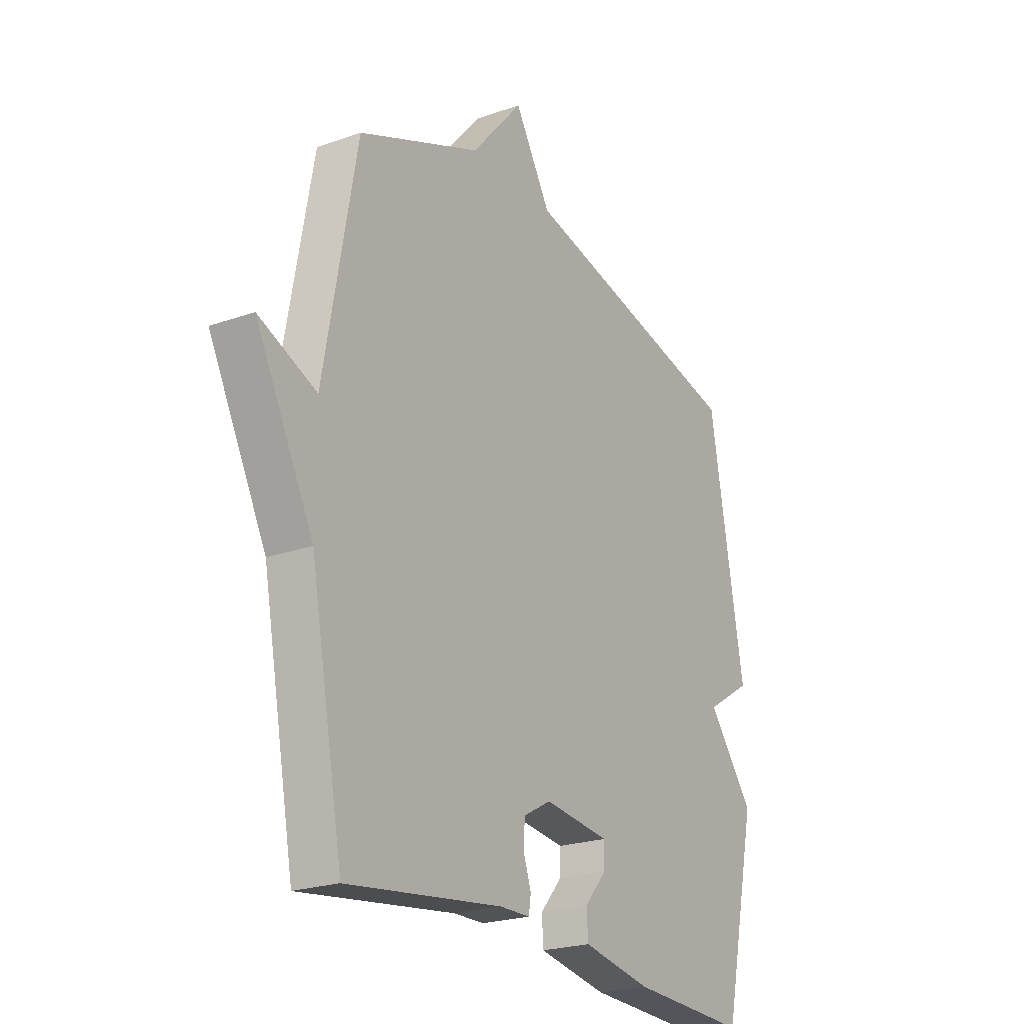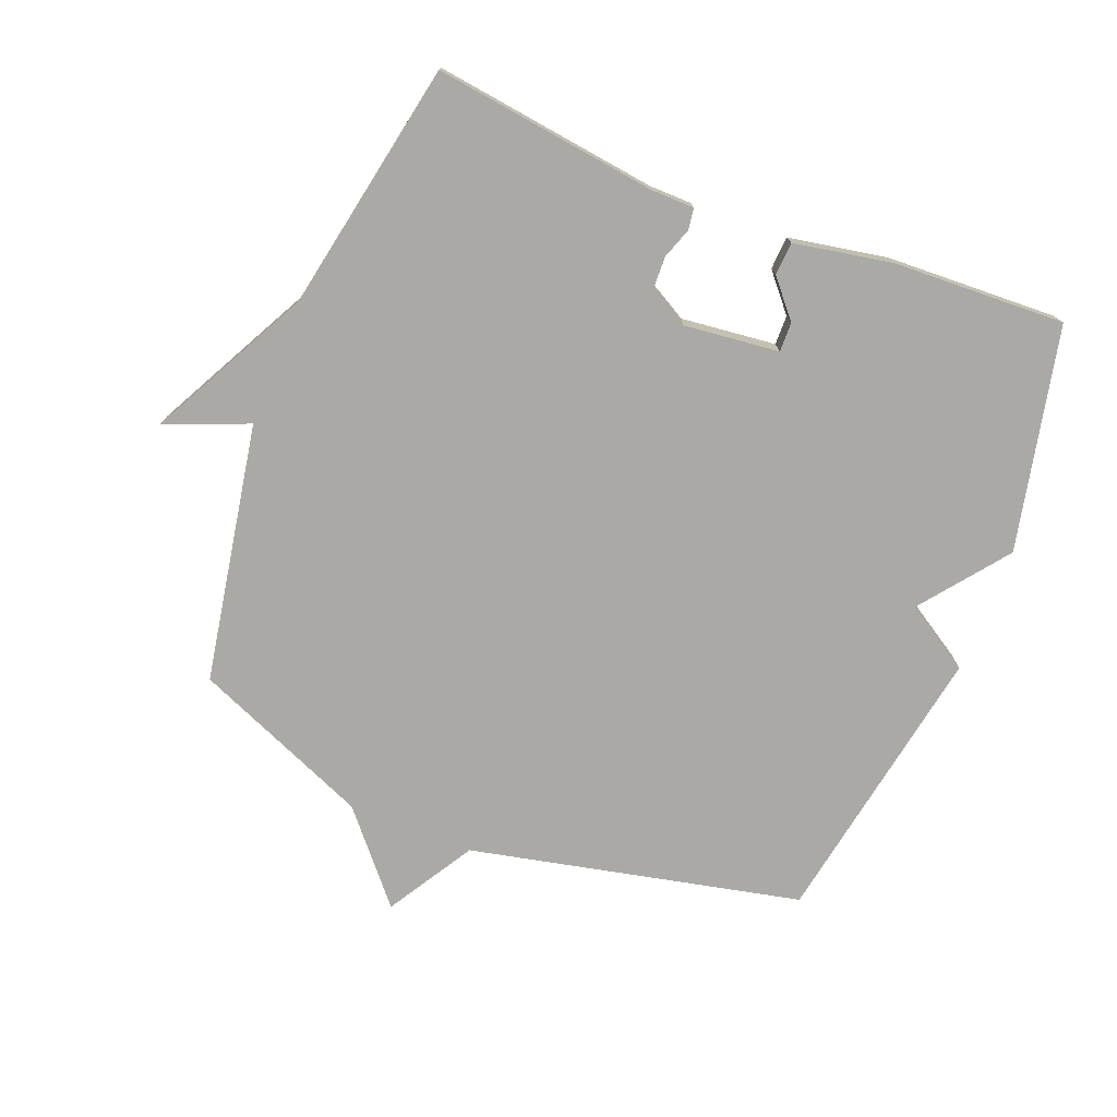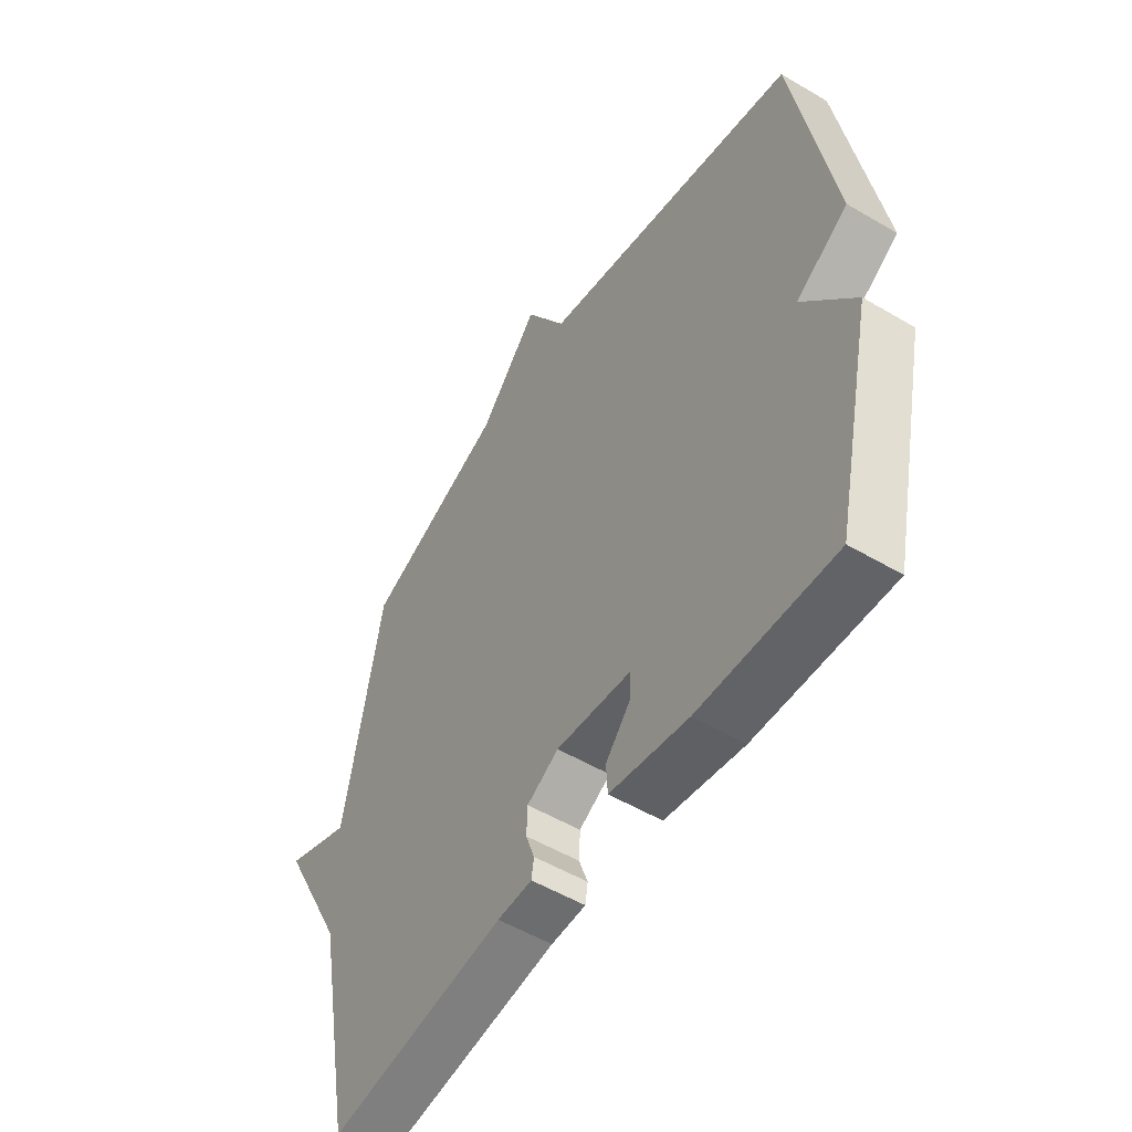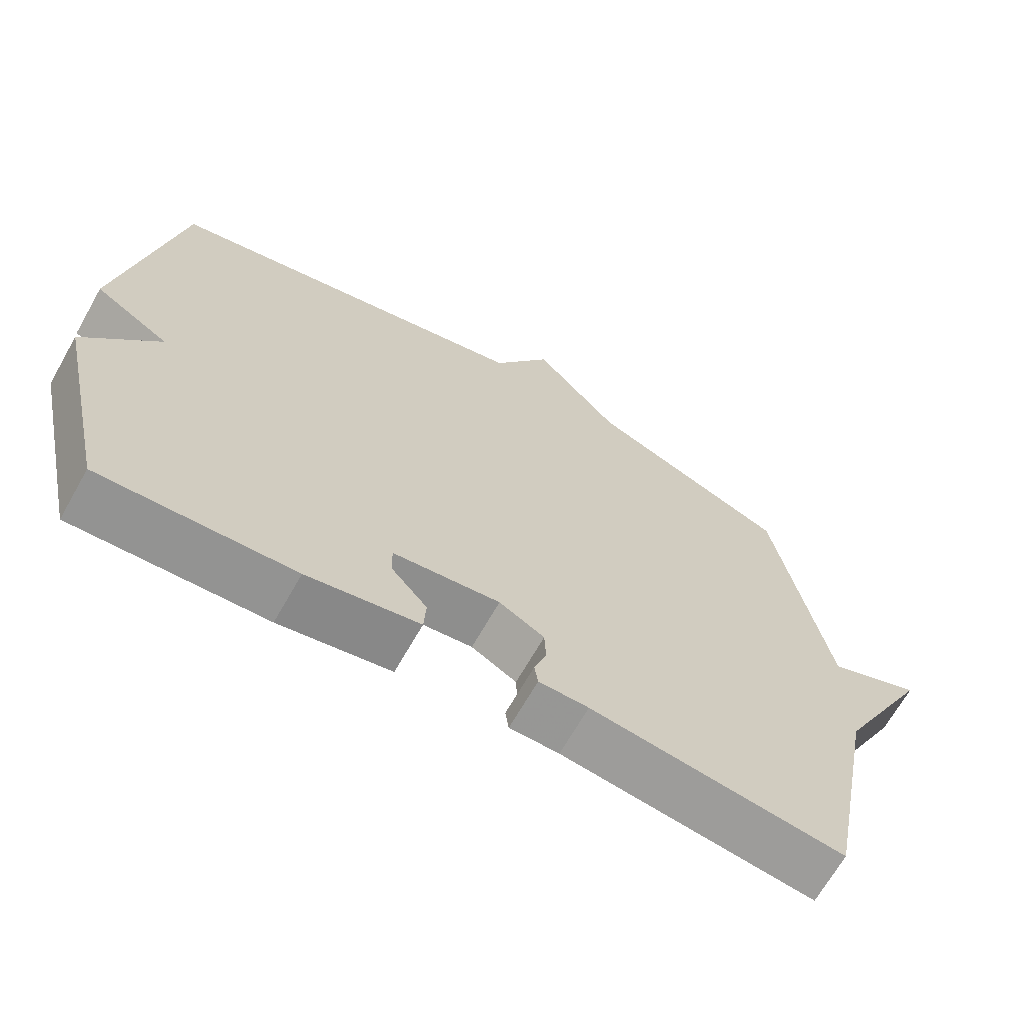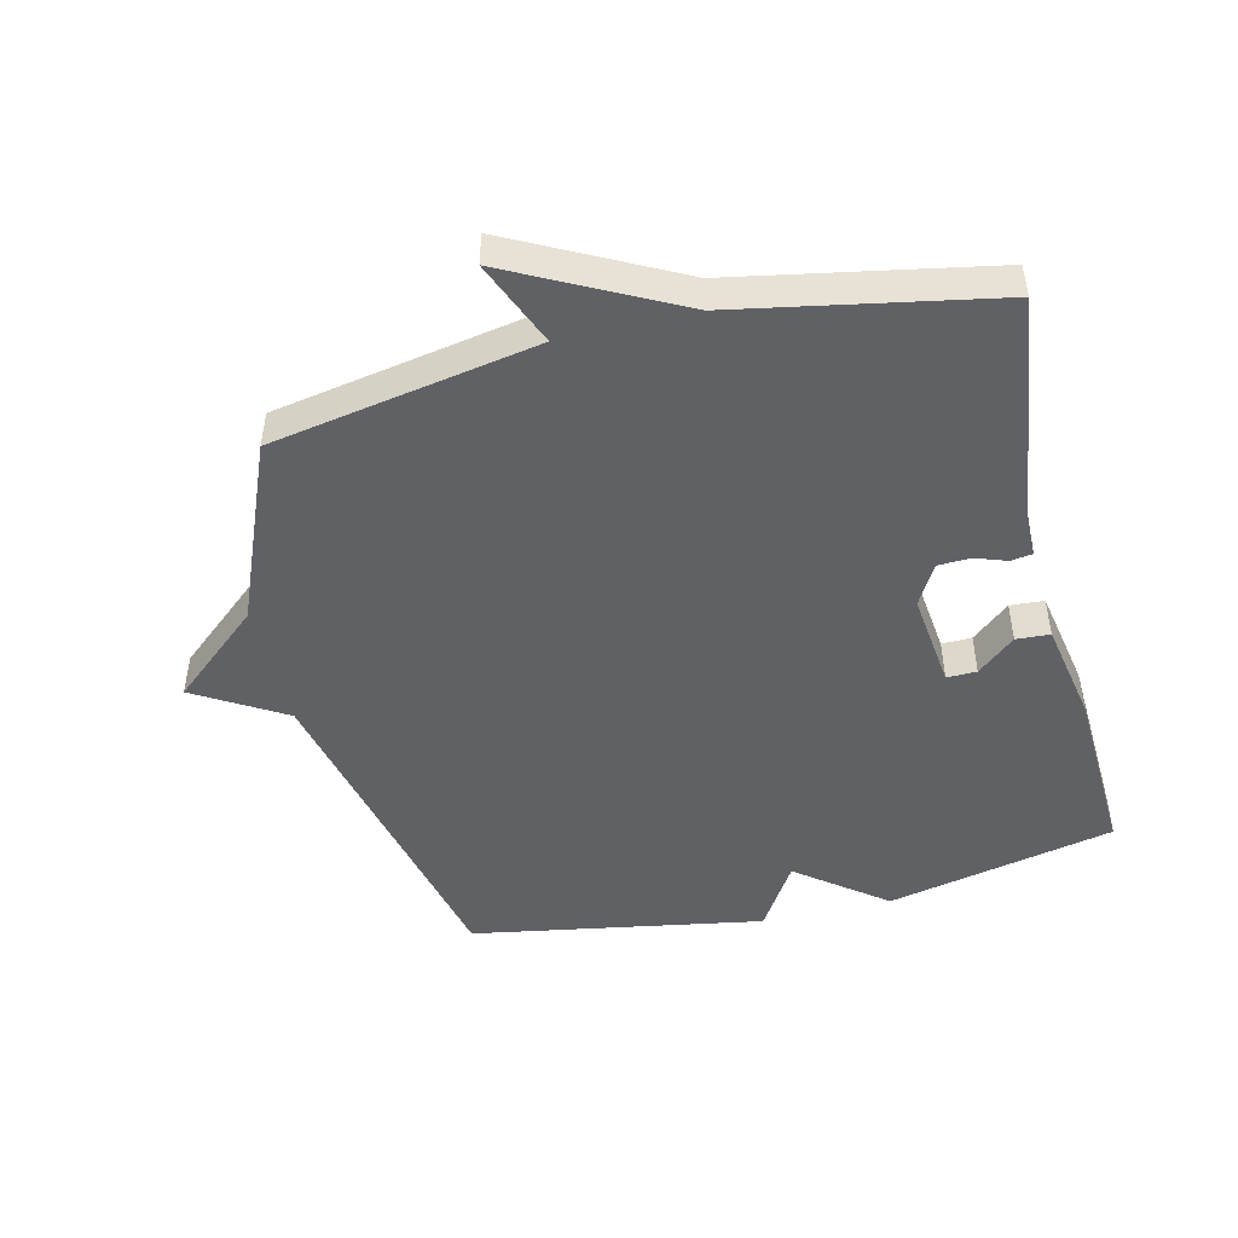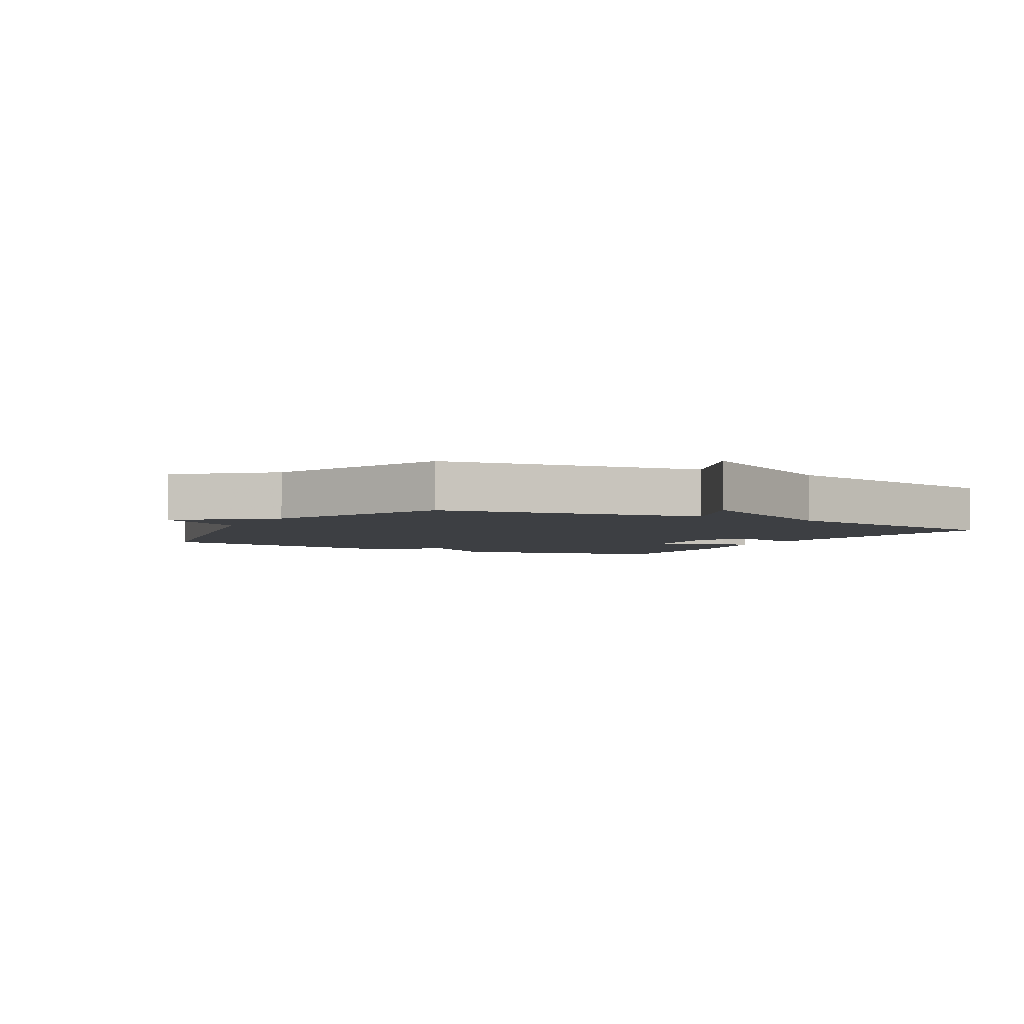
<metadata>
{"format":"obj","ext":"obj","renderer":"f3d","projection":"perspective","resolution":1024,"background":"white","views":[{"elev":-22.7,"azim":121.4,"up":"+Z"},{"elev":-75.4,"azim":158.3,"up":"+Y"},{"elev":-53.2,"azim":-122.3,"up":"+Z"},{"elev":-67.7,"azim":-29.6,"up":"+Z"},{"elev":-47.5,"azim":103.6,"up":"+Y"},{"elev":-3.8,"azim":60.4,"up":"+Y"}]}
</metadata>
<code>
v 0.5 0.07 -0.5
v 0.148 0.07 -0.454
v 0.079 0.07 -0.453
v 0.074 0.07 -0.42
v 0.091 0.07 -0.371
v 0.089 0.07 -0.321
v 0.026 0.07 -0.286
v -0.123 0.07 -0.303
v -0.122 0.07 -0.349
v -0.072 0.07 -0.407
v -0.075 0.07 -0.459
v -0.231 0.07 -0.488
v -0.5 0.07 -0.5
v -0.578 0.07 -0.149
v -0.474 0.07 -0.014
v -0.578 0.07 0.051
v -0.5 0.07 0.5
v 0.021 0.07 0.616
v 0.103 0.07 0.753
v 0.221 0.07 0.616
v 0.5 0.07 0.5
v 0.574 0.07 0.093
v 0.705 0.07 0.147
v 0.574 0.07 -0.107
v 0.5 0 -0.5
v 0.148 0 -0.454
v 0.079 0 -0.453
v 0.074 0 -0.42
v 0.091 0 -0.371
v 0.089 0 -0.321
v 0.026 0 -0.286
v -0.123 0 -0.303
v -0.122 0 -0.349
v -0.072 0 -0.407
v -0.075 0 -0.459
v -0.231 0 -0.488
v -0.5 0 -0.5
v -0.578 0 -0.149
v -0.474 0 -0.014
v -0.578 0 0.051
v -0.5 0 0.5
v 0.021 0 0.616
v 0.103 0 0.753
v 0.221 0 0.616
v 0.5 0 0.5
v 0.574 0 0.093
v 0.705 0 0.147
v 0.574 0 -0.107
f 22 23 24
f 24 1 2
f 22 24 2
f 21 22 2
f 20 21 2
f 18 19 20 2
f 15 16 17 18
f 13 14 15
f 12 13 15
f 11 12 15
f 10 11 15
f 9 10 15
f 8 9 15
f 7 8 15 18
f 6 7 18
f 2 3 4 5
f 2 5 6
f 2 6 18
f 48 47 46
f 26 25 48
f 26 48 46
f 26 46 45
f 26 45 44
f 26 44 43 42
f 42 41 40 39
f 39 38 37
f 39 37 36
f 39 36 35
f 39 35 34
f 39 34 33
f 39 33 32
f 42 39 32 31
f 42 31 30
f 29 28 27 26
f 30 29 26
f 42 30 26
f 1 25 26 2
f 2 26 27 3
f 3 27 28 4
f 4 28 29 5
f 5 29 30 6
f 6 30 31 7
f 7 31 32 8
f 8 32 33 9
f 9 33 34 10
f 10 34 35 11
f 11 35 36 12
f 12 36 37 13
f 13 37 38 14
f 14 38 39 15
f 15 39 40 16
f 16 40 41 17
f 17 41 42 18
f 18 42 43 19
f 19 43 44 20
f 20 44 45 21
f 21 45 46 22
f 22 46 47 23
f 23 47 48 24
f 24 48 25 1

</code>
